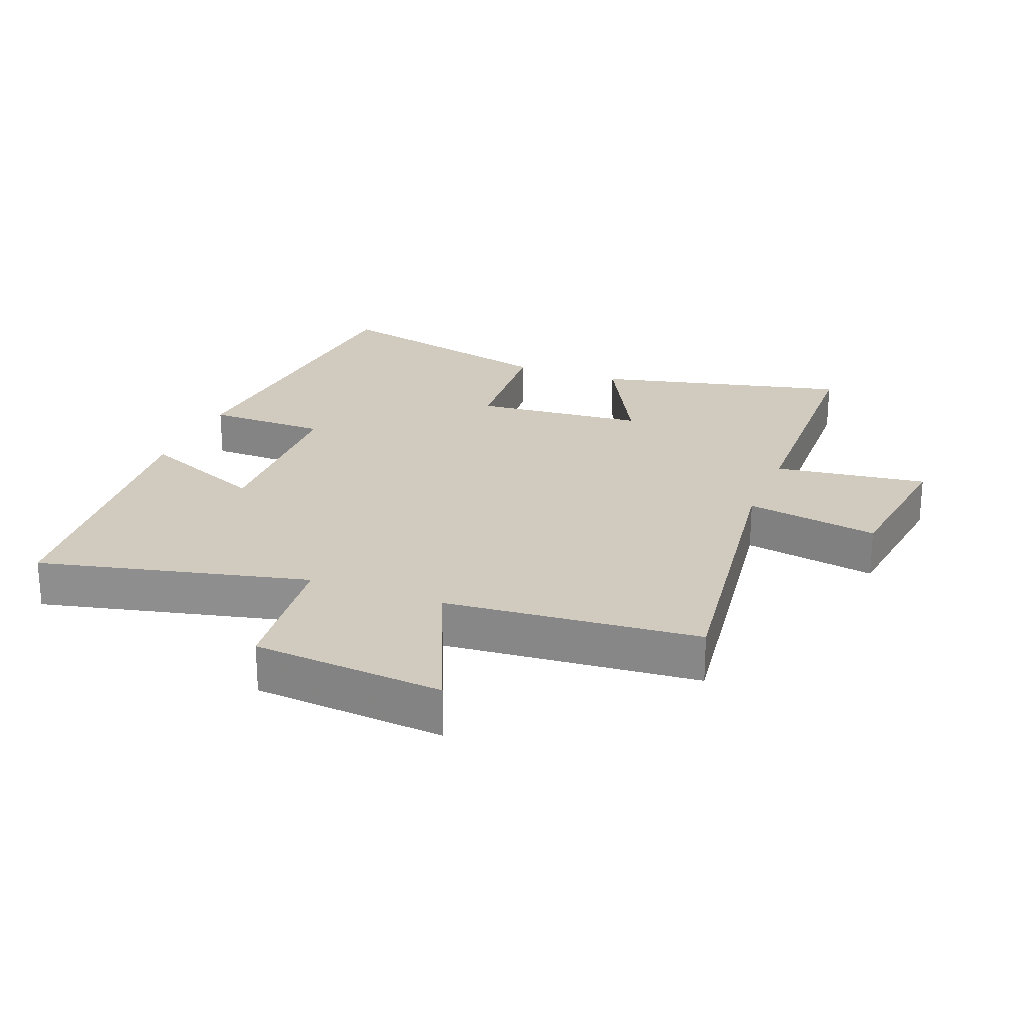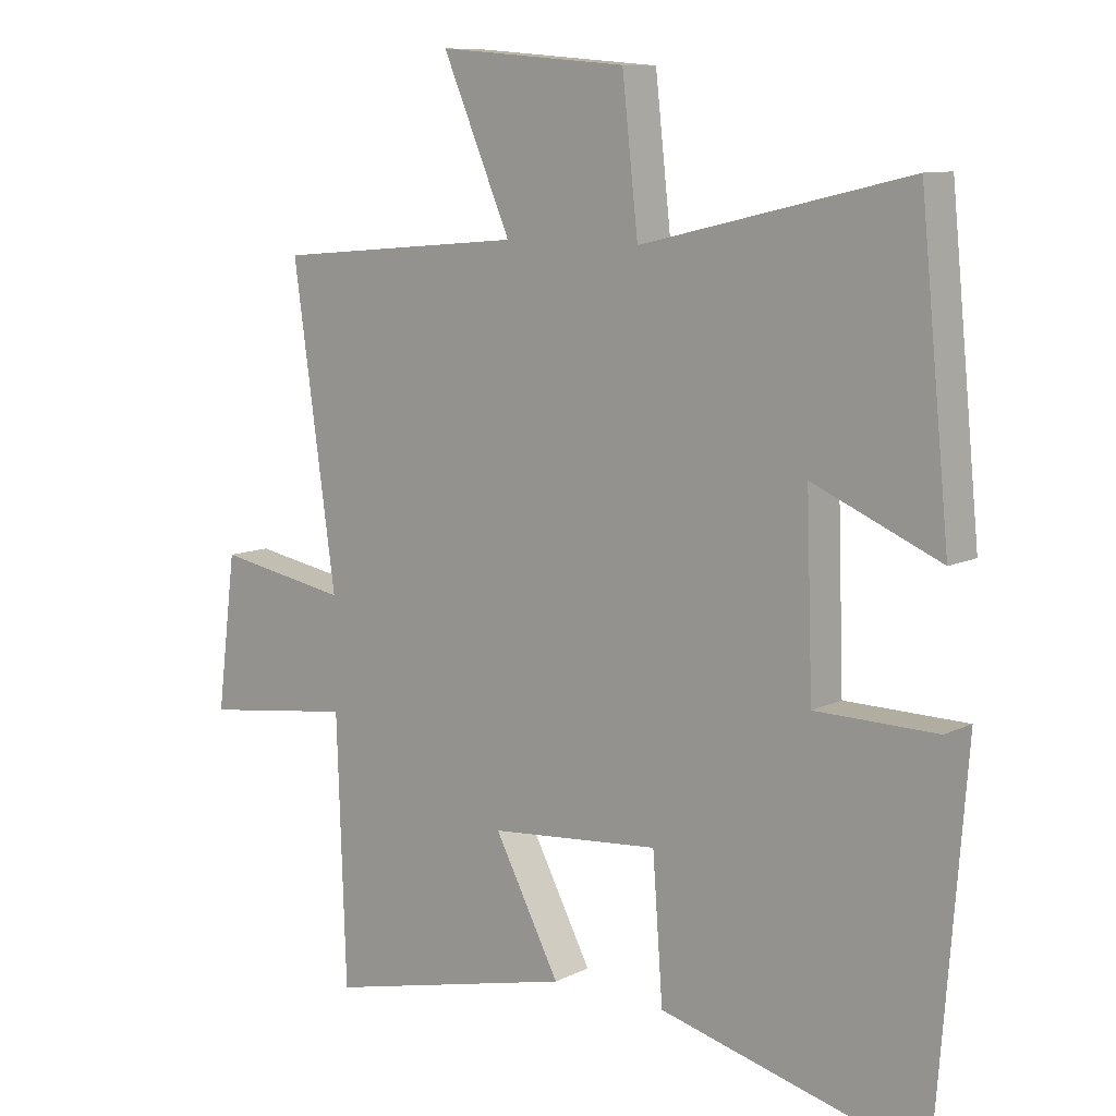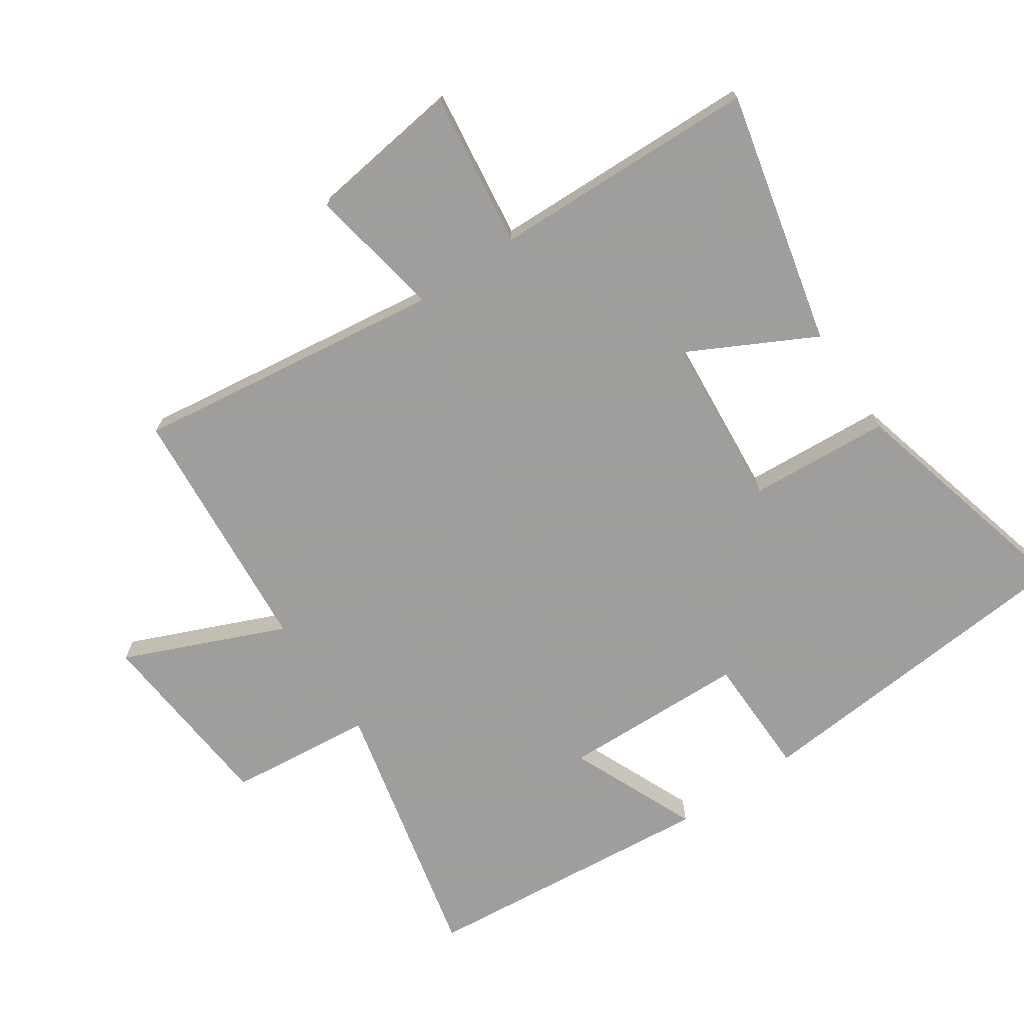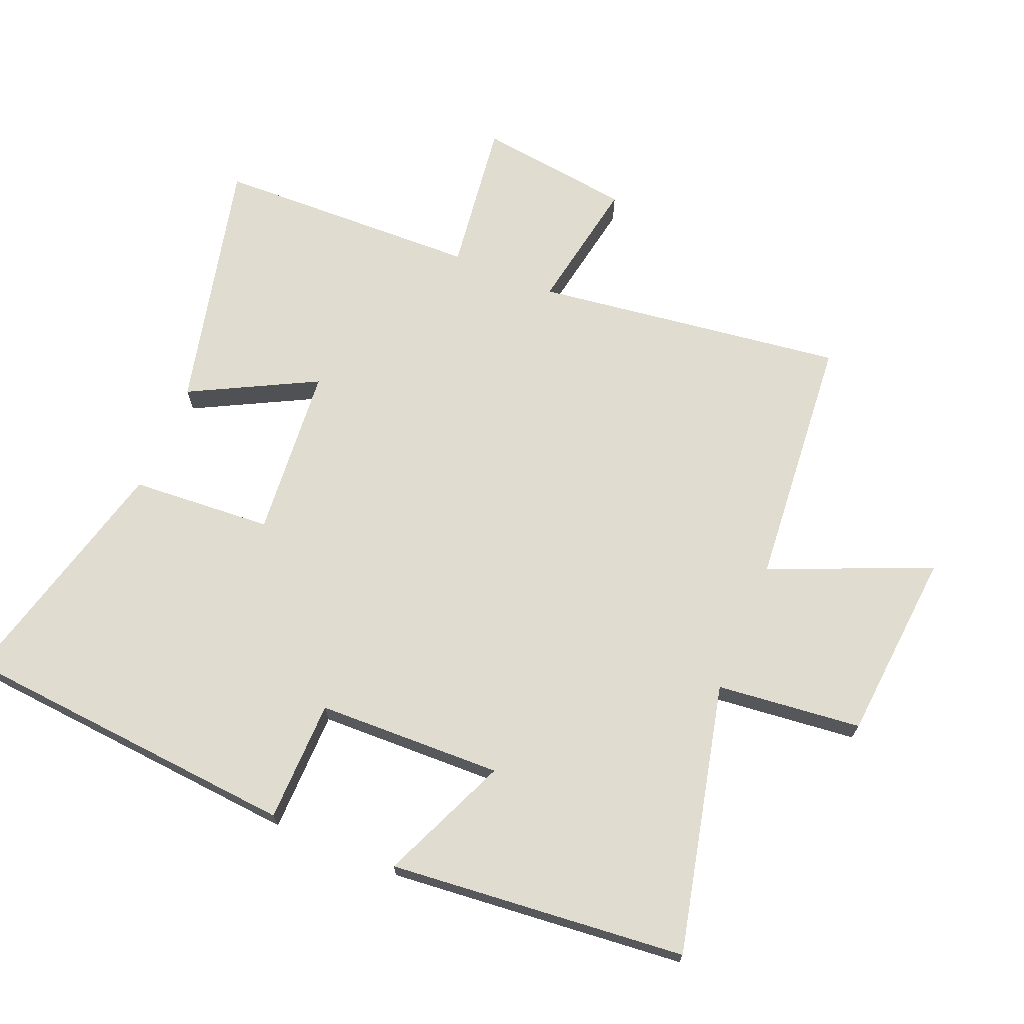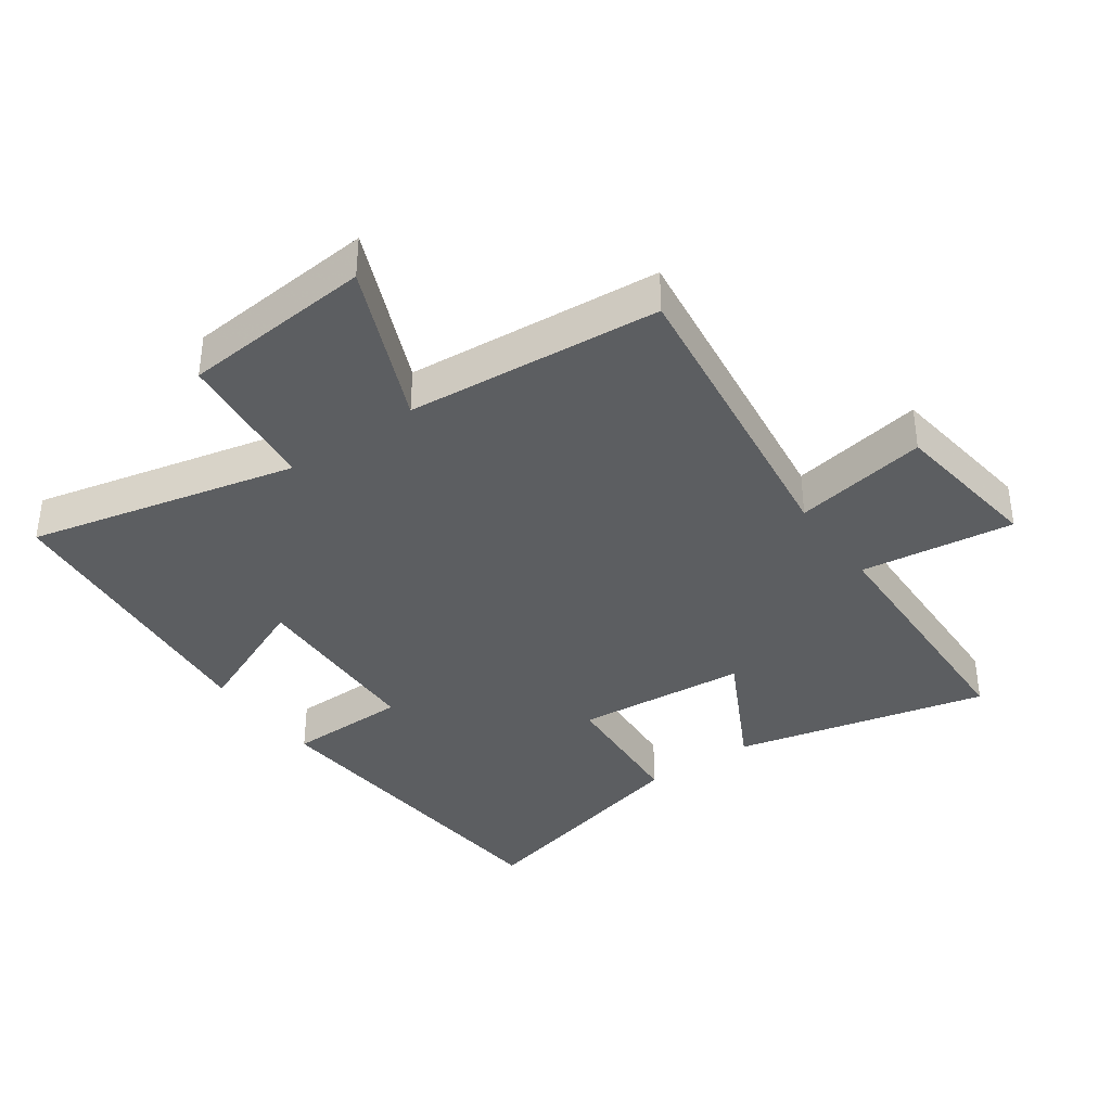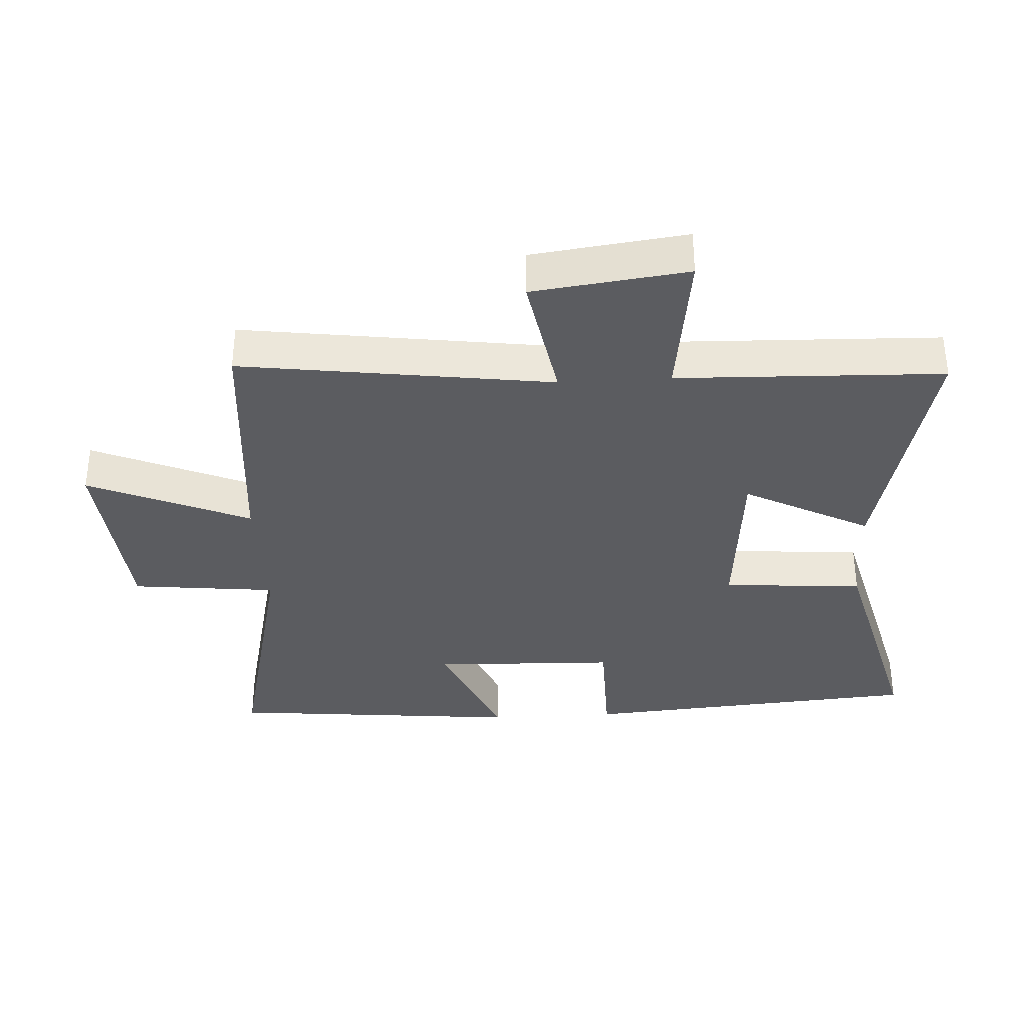
<metadata>
{"format":"obj","ext":"obj","renderer":"f3d","projection":"perspective","resolution":1024,"background":"white","views":[{"elev":23.5,"azim":21.5,"up":"+Y"},{"elev":9.9,"azim":-141.0,"up":"+Z"},{"elev":-71.1,"azim":124.5,"up":"+Y"},{"elev":69.4,"azim":-67.2,"up":"+Y"},{"elev":-37.3,"azim":35.6,"up":"+Y"},{"elev":-35.1,"azim":93.4,"up":"+Y"}]}
</metadata>
<code>
v -0.459 0.07 -0.594
v -0.5 0.07 -0.064
v -0.312 0.07 -0.062
v -0.302 0.07 0.224
v -0.5 0.07 0.14
v -0.454 0.07 0.598
v -0.039 0.07 0.5
v -0.014 0.07 0.724
v 0.282 0.07 0.748
v 0.175 0.07 0.5
v 0.567 0.07 0.465
v 0.5 0.07 -0.014
v 0.707 0.07 0.022
v 0.737 0.07 -0.216
v 0.5 0.07 -0.184
v 0.486 0.07 -0.594
v 0.094 0.07 -0.5
v 0.196 0.07 -0.306
v -0.07 0.07 -0.282
v -0.086 0.07 -0.5
v -0.459 0 -0.594
v -0.5 0 -0.064
v -0.312 0 -0.062
v -0.302 0 0.224
v -0.5 0 0.14
v -0.454 0 0.598
v -0.039 0 0.5
v -0.014 0 0.724
v 0.282 0 0.748
v 0.175 0 0.5
v 0.567 0 0.465
v 0.5 0 -0.014
v 0.707 0 0.022
v 0.737 0 -0.216
v 0.5 0 -0.184
v 0.486 0 -0.594
v 0.094 0 -0.5
v 0.196 0 -0.306
v -0.07 0 -0.282
v -0.086 0 -0.5
f 1 2 3
f 20 1 3
f 19 20 3
f 18 19 3 4
f 15 16 17 18
f 15 18 4
f 12 13 14 15
f 12 15 4
f 10 11 12 4
f 7 8 9 10
f 7 10 4 5
f 5 6 7
f 23 22 21
f 23 21 40
f 23 40 39
f 24 23 39 38
f 38 37 36 35
f 24 38 35
f 35 34 33 32
f 24 35 32
f 24 32 31 30
f 30 29 28 27
f 25 24 30 27
f 27 26 25
f 1 21 22 2
f 2 22 23 3
f 3 23 24 4
f 4 24 25 5
f 5 25 26 6
f 6 26 27 7
f 7 27 28 8
f 8 28 29 9
f 9 29 30 10
f 10 30 31 11
f 11 31 32 12
f 12 32 33 13
f 13 33 34 14
f 14 34 35 15
f 15 35 36 16
f 16 36 37 17
f 17 37 38 18
f 18 38 39 19
f 19 39 40 20
f 20 40 21 1

</code>
